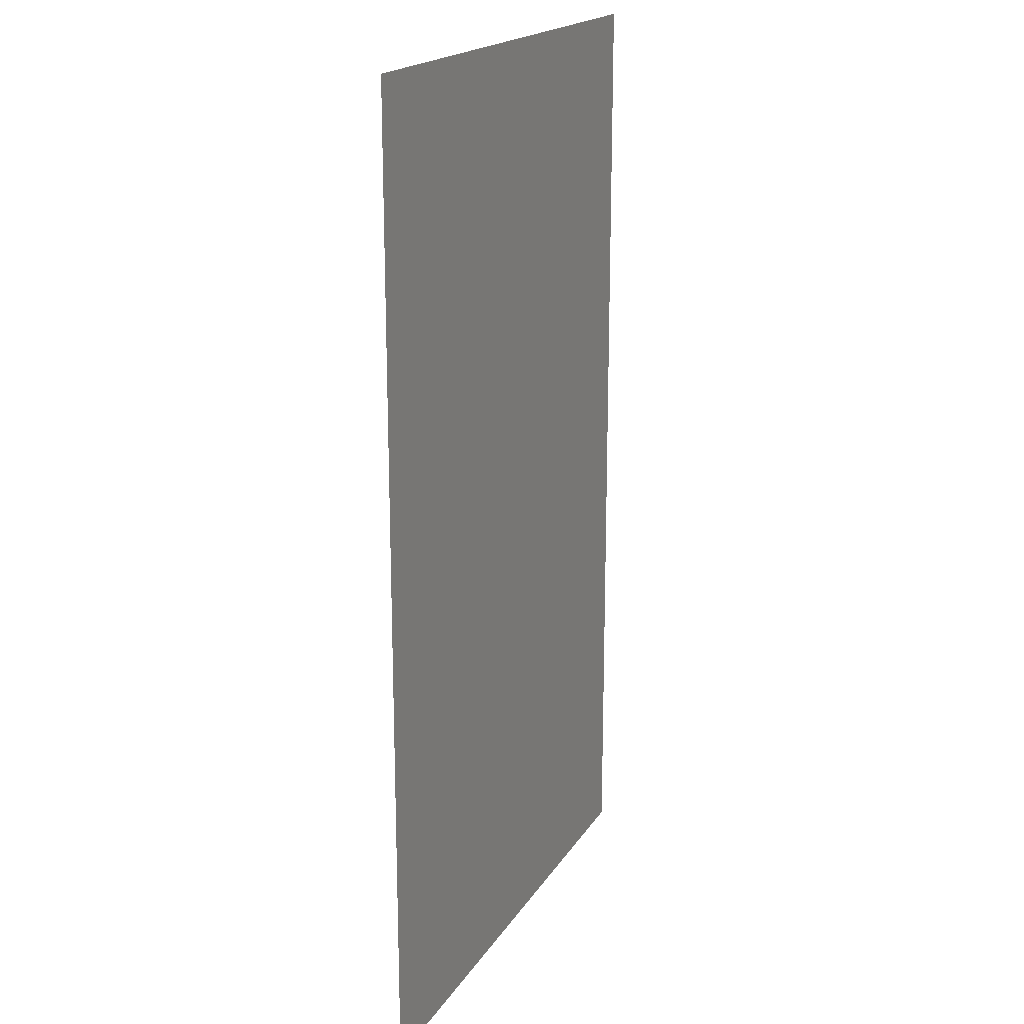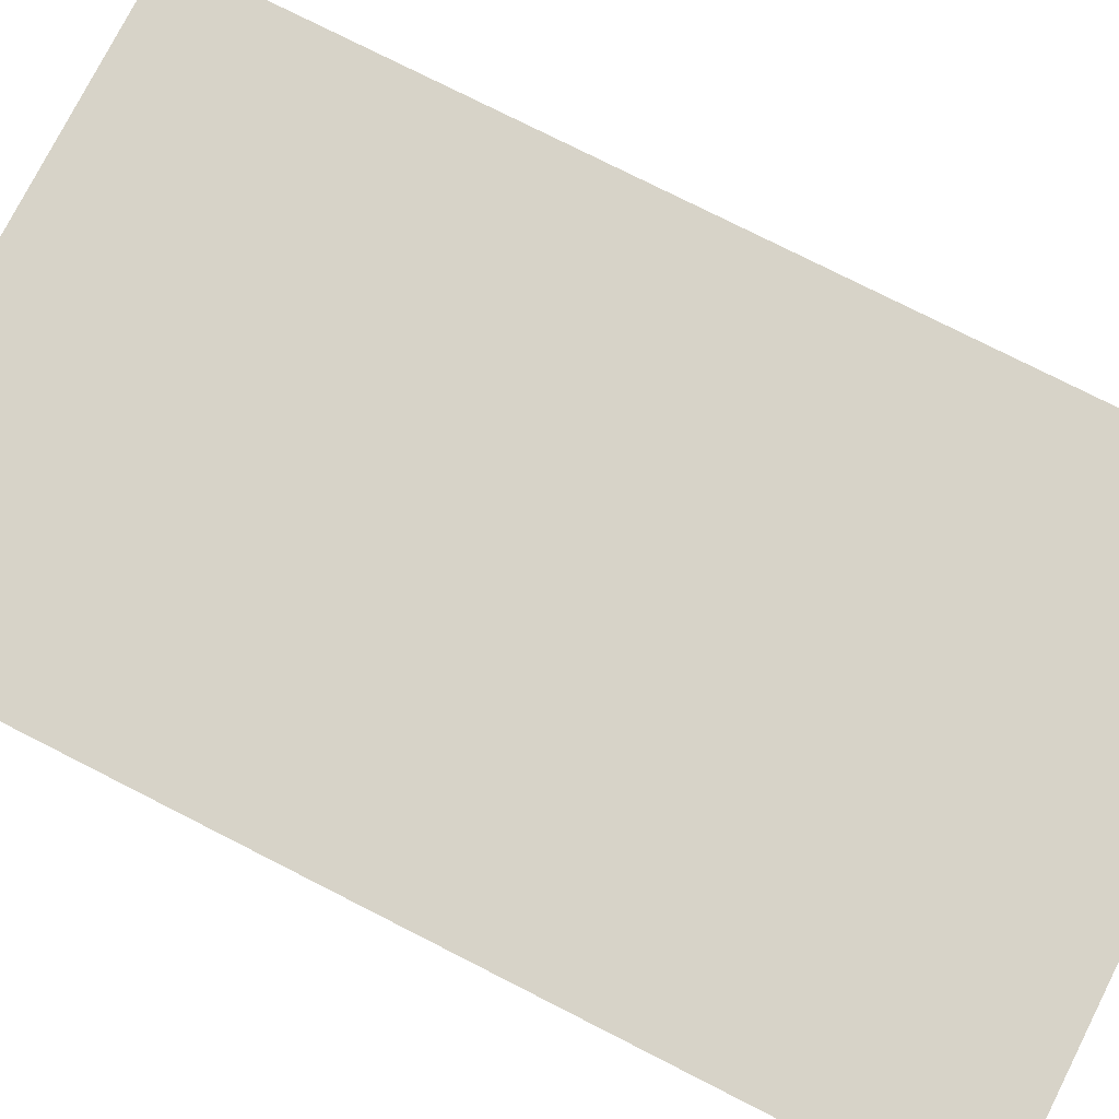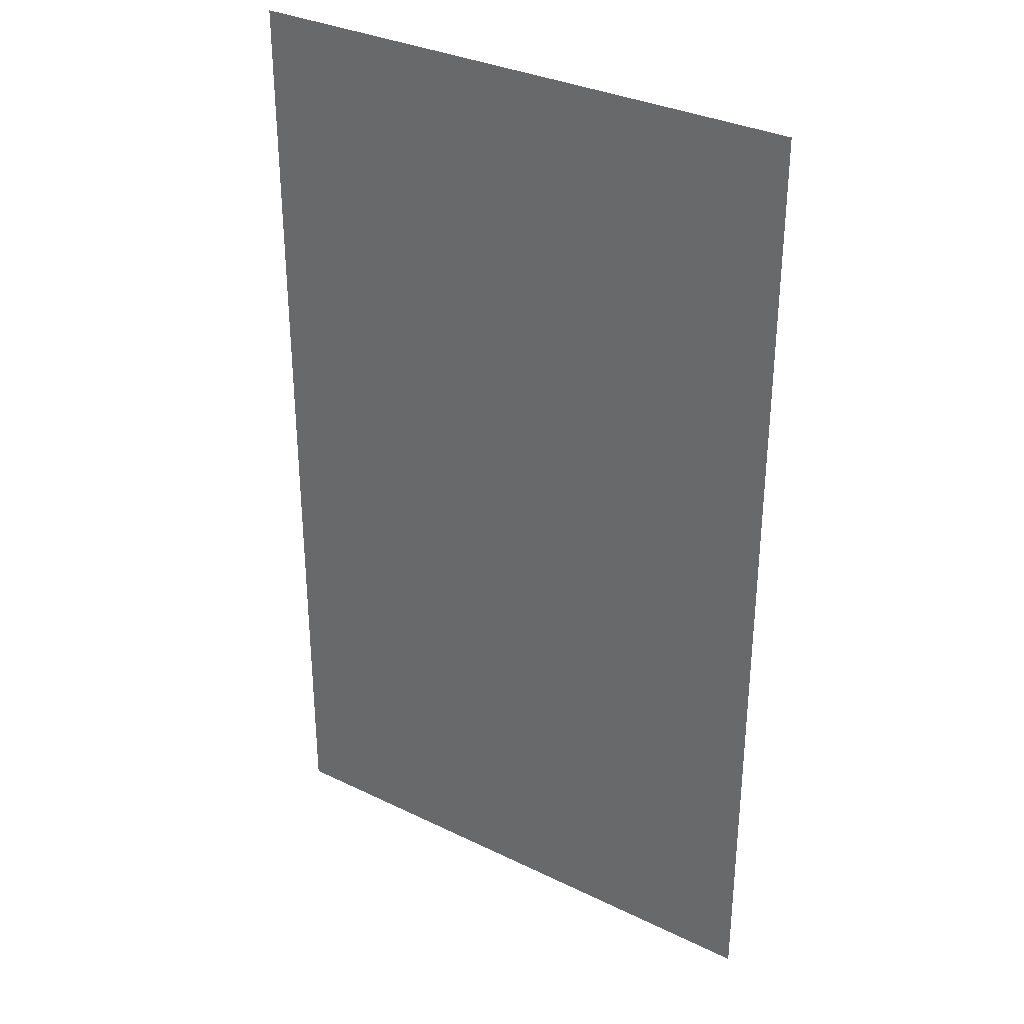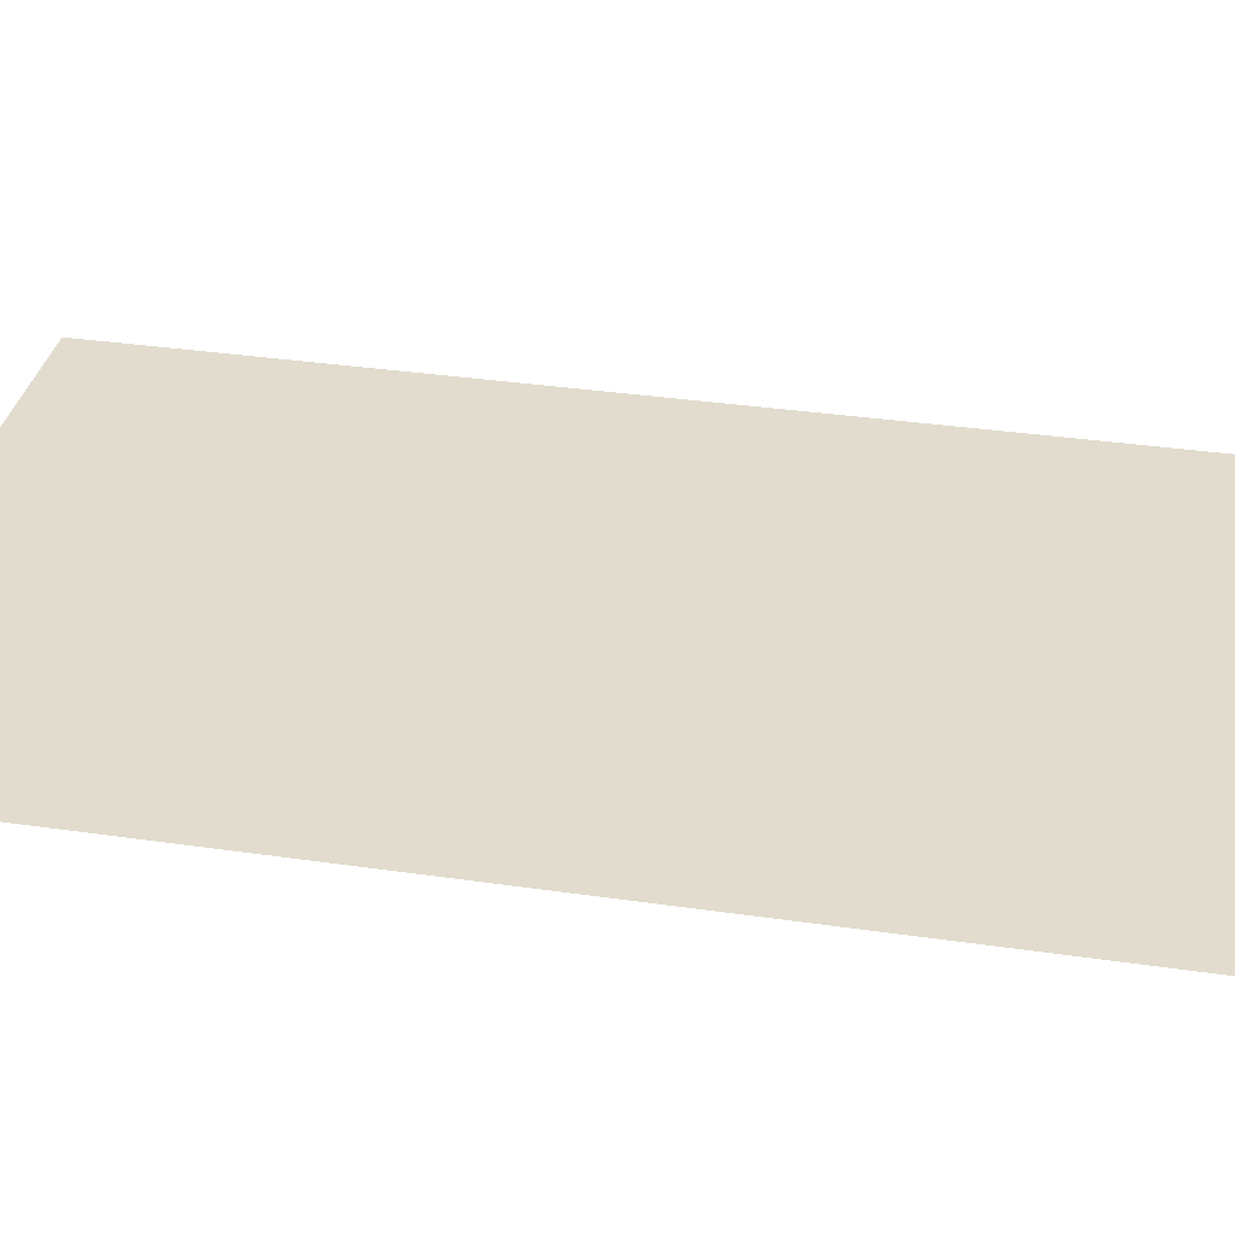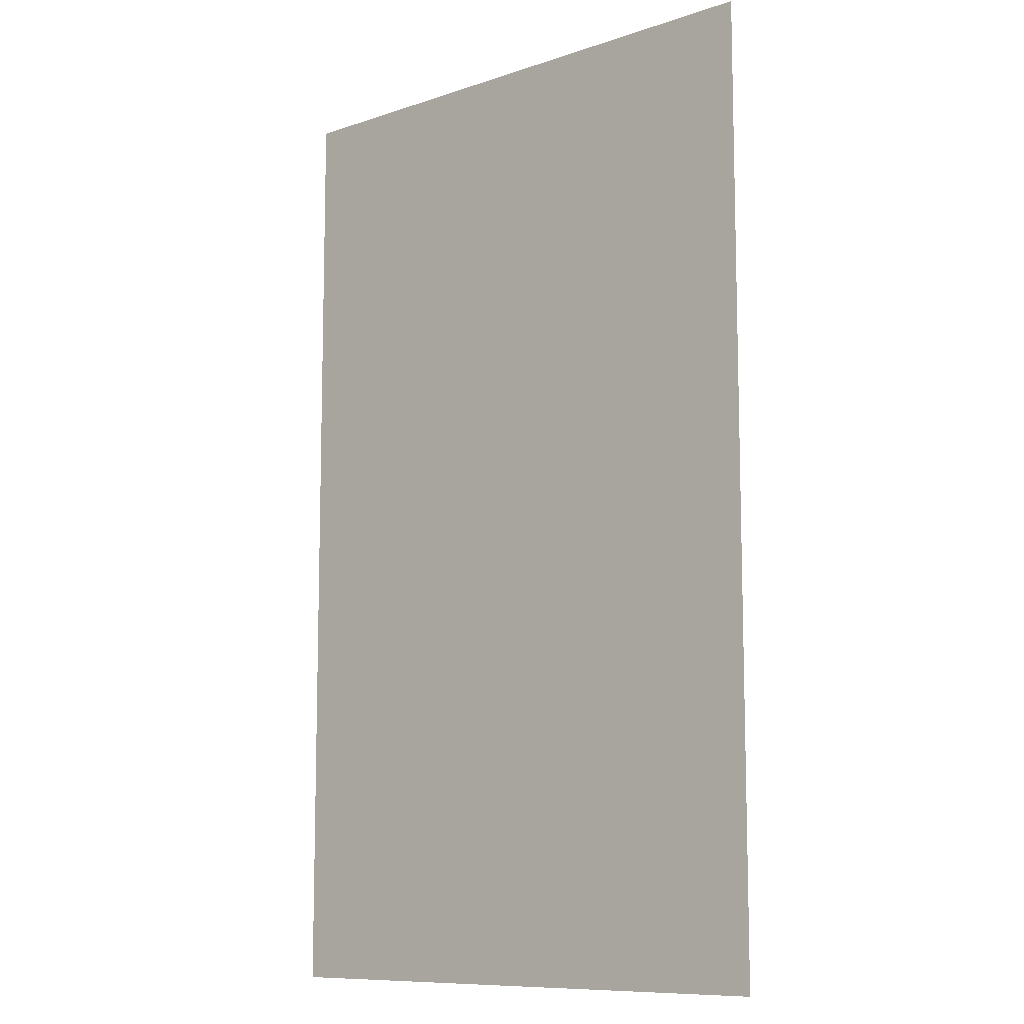
<metadata>
{"format":"obj","ext":"obj","renderer":"f3d","projection":"perspective","resolution":1024,"background":"white","views":[{"elev":18.8,"azim":112.7,"up":"+Z"},{"elev":77.1,"azim":-63.1,"up":"+Y"},{"elev":32.7,"azim":-146.0,"up":"+Z"},{"elev":34.1,"azim":-78.8,"up":"+Y"},{"elev":-9.9,"azim":-139.2,"up":"+Z"}]}
</metadata>
<code>
o Plane_Plane.001
v -0.8855 0.2674 1.486
v 0.8855 0.2674 1.486
v -0.8855 0.2674 -1.486
v 0.8855 0.2674 -1.486
f 2 3 1
f 2 4 3

</code>
